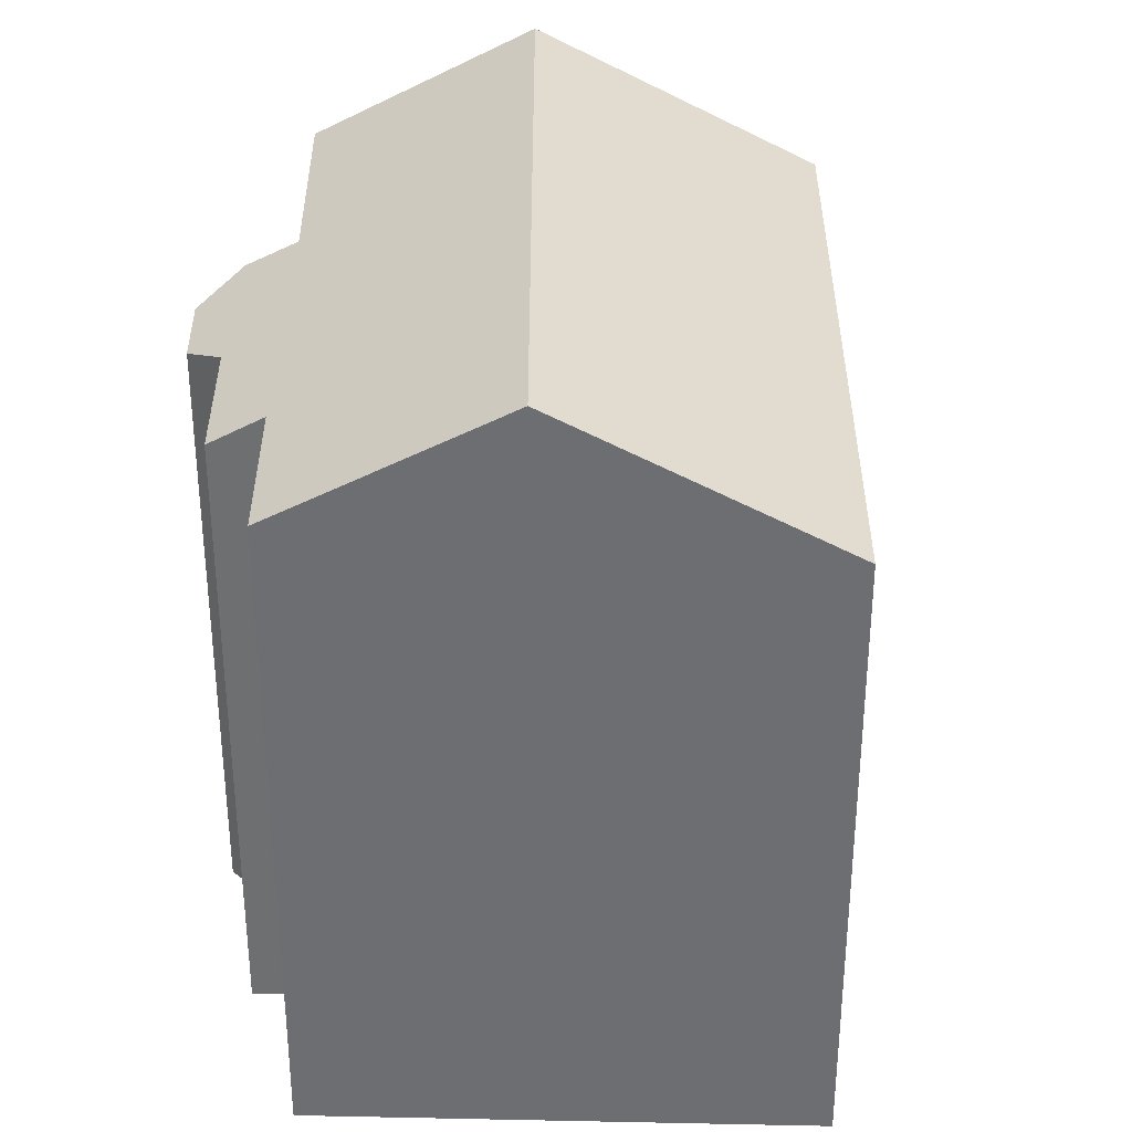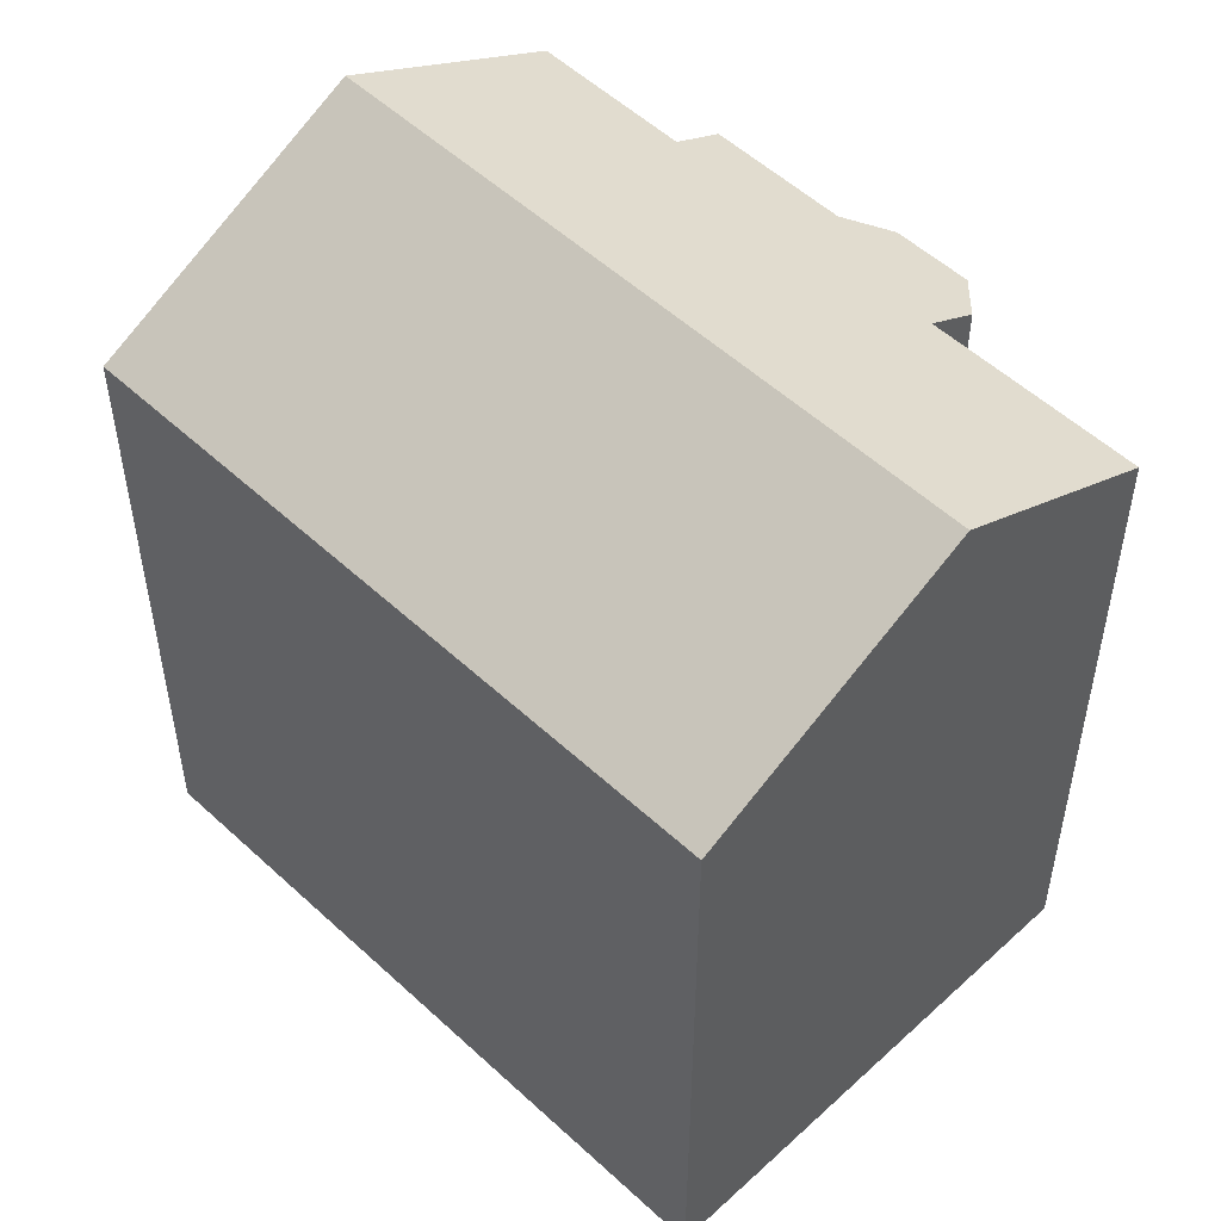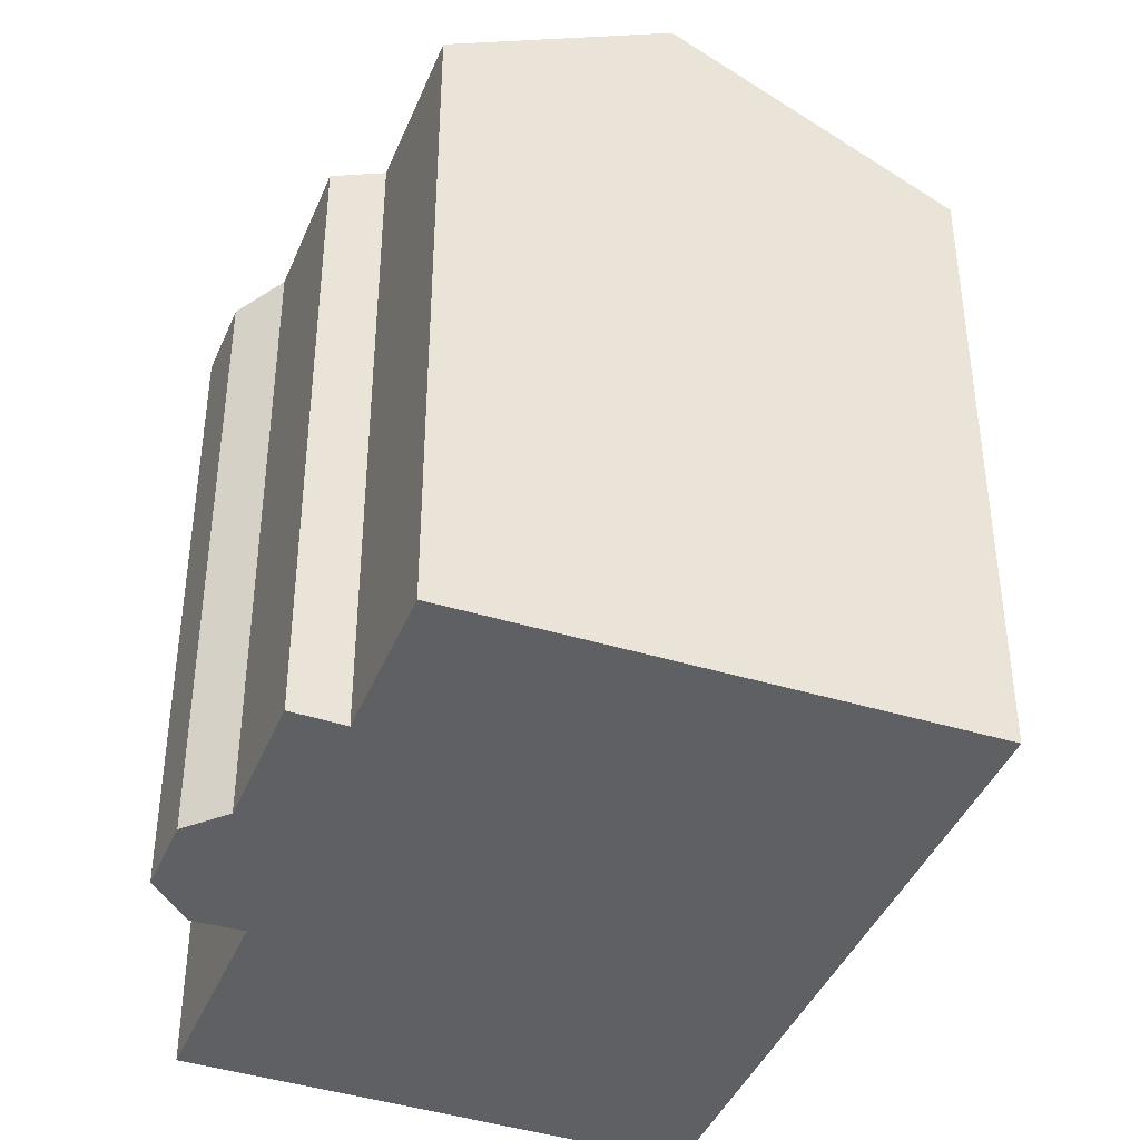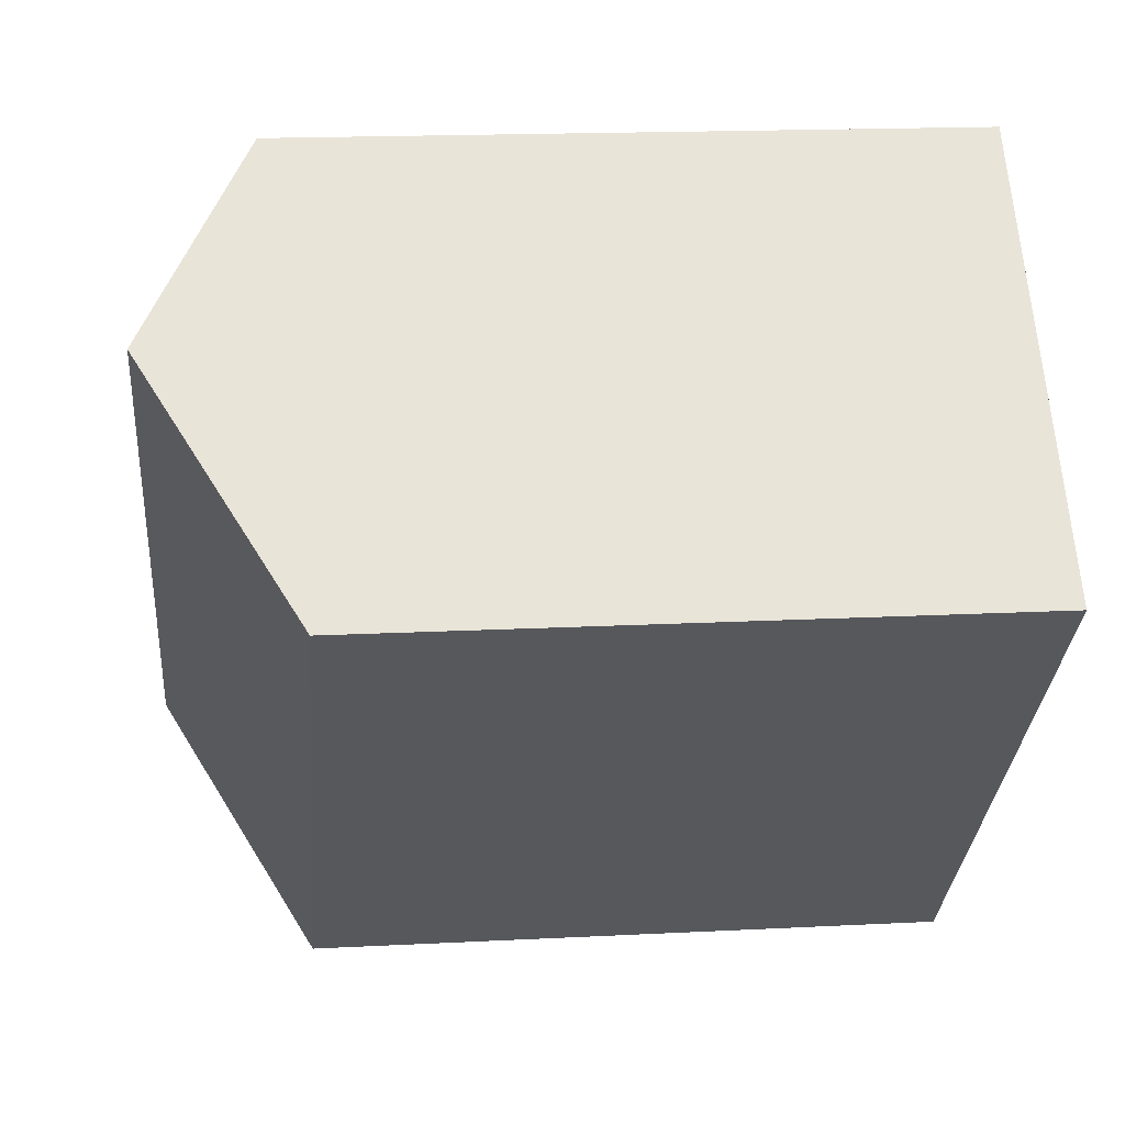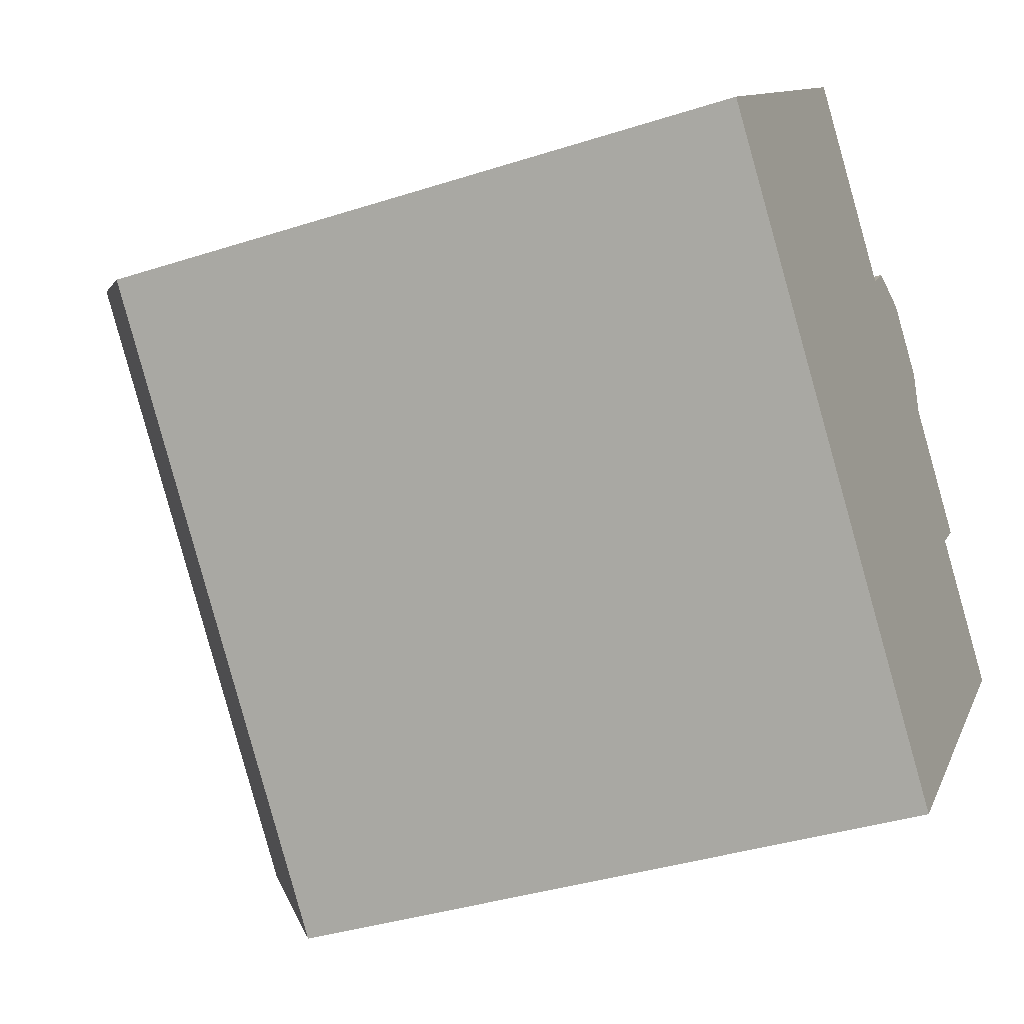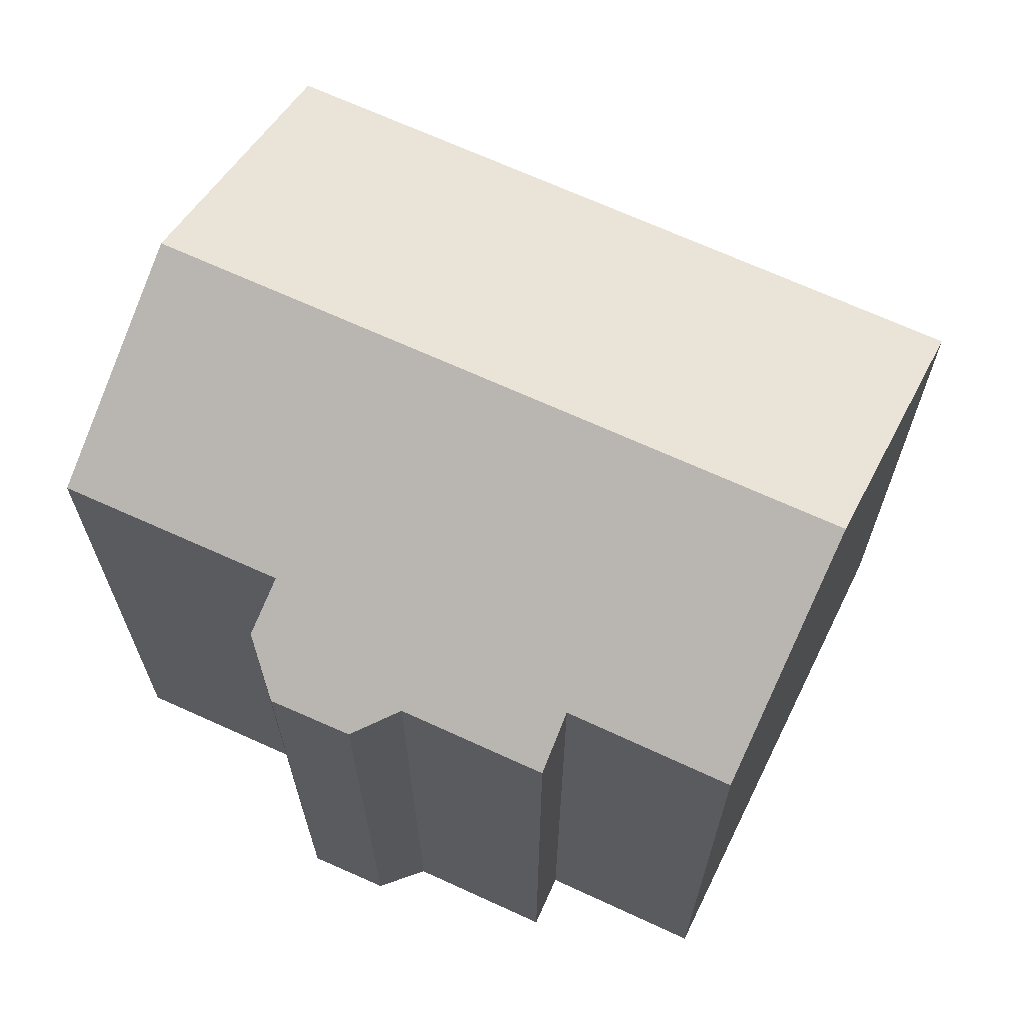
<metadata>
{"format":"obj","ext":"obj","renderer":"f3d","projection":"perspective","resolution":1024,"background":"white","views":[{"elev":35.5,"azim":135.9,"up":"+Y"},{"elev":53.3,"azim":-89.4,"up":"+Y"},{"elev":-42.1,"azim":114.3,"up":"+Y"},{"elev":16.9,"azim":-96.0,"up":"+Z"},{"elev":-36.8,"azim":-67.3,"up":"+Z"},{"elev":69.0,"azim":70.4,"up":"+Y"}]}
</metadata>
<code>
v  14.76 17.04 6.152
v  13.41 17.92 5.13
v  14.34 17.2 6.141
v  15.95 16.58 6.184
v  17.41 16.59 4.641
v  5.245 20.96 5.208
v  9.377 17.91 9.31
v  17.86 20.96 -7.818
v  17.42 17.09 3.253
v  17.42 17.04 3.4
v  19.03 17.84 -0.456
v  20.06 17.09 0.541
v  22.04 17.82 -3.532
v  0 17.09 1.047e-15
v  13.09 17.39 -12.7
v  12.69 17.09 -13.11
v  12.69 8.025e-16 -13.11
v  0 0 0
v  9.377 -5.701e-16 9.31
v  5.245 -3.189e-16 5.208
v  13.41 -3.141e-16 5.13
v  14.34 -3.76e-16 6.141
v  17.41 -2.842e-16 4.641
v  15.95 -3.787e-16 6.184
v  17.42 -1.992e-16 3.253
v  20.06 -3.313e-17 0.541
v  19.03 2.792e-17 -0.456
v  22.04 2.163e-16 -3.532
v  14.76 -3.767e-16 6.152
v  17.42 -2.082e-16 3.4
v  17.86 4.787e-16 -7.818
v  13.09 7.775e-16 -12.7
g defaultobject
f 1 2 3
f 2 1 4
f 2 4 5
f 2 6 7
f 6 2 8
f 8 2 9
f 9 2 5
f 9 5 10
f 8 9 11
f 11 9 12
f 8 11 13
f 14 15 16
f 15 14 8
f 8 14 6
f 17 14 16
f 14 17 18
f 14 7 6
f 7 14 18
f 7 18 19
f 19 18 20
f 21 3 2
f 3 21 22
f 7 21 2
f 21 7 19
f 4 23 5
f 23 4 24
f 25 12 9
f 12 25 26
f 27 13 11
f 13 27 28
f 22 1 3
f 1 22 4
f 4 22 24
f 24 22 29
f 10 25 9
f 25 10 5
f 25 5 23
f 25 23 30
f 12 27 11
f 27 12 26
f 28 8 13
f 8 28 15
f 15 28 16
f 16 28 31
f 16 31 17
f 17 31 32
f 29 21 24
f 21 29 22
f 32 18 17
f 18 32 31
f 18 31 28
f 18 28 27
f 18 27 26
f 18 26 25
f 18 25 30
f 18 30 23
f 18 23 21
f 21 23 24
f 18 21 19
f 18 19 20

</code>
